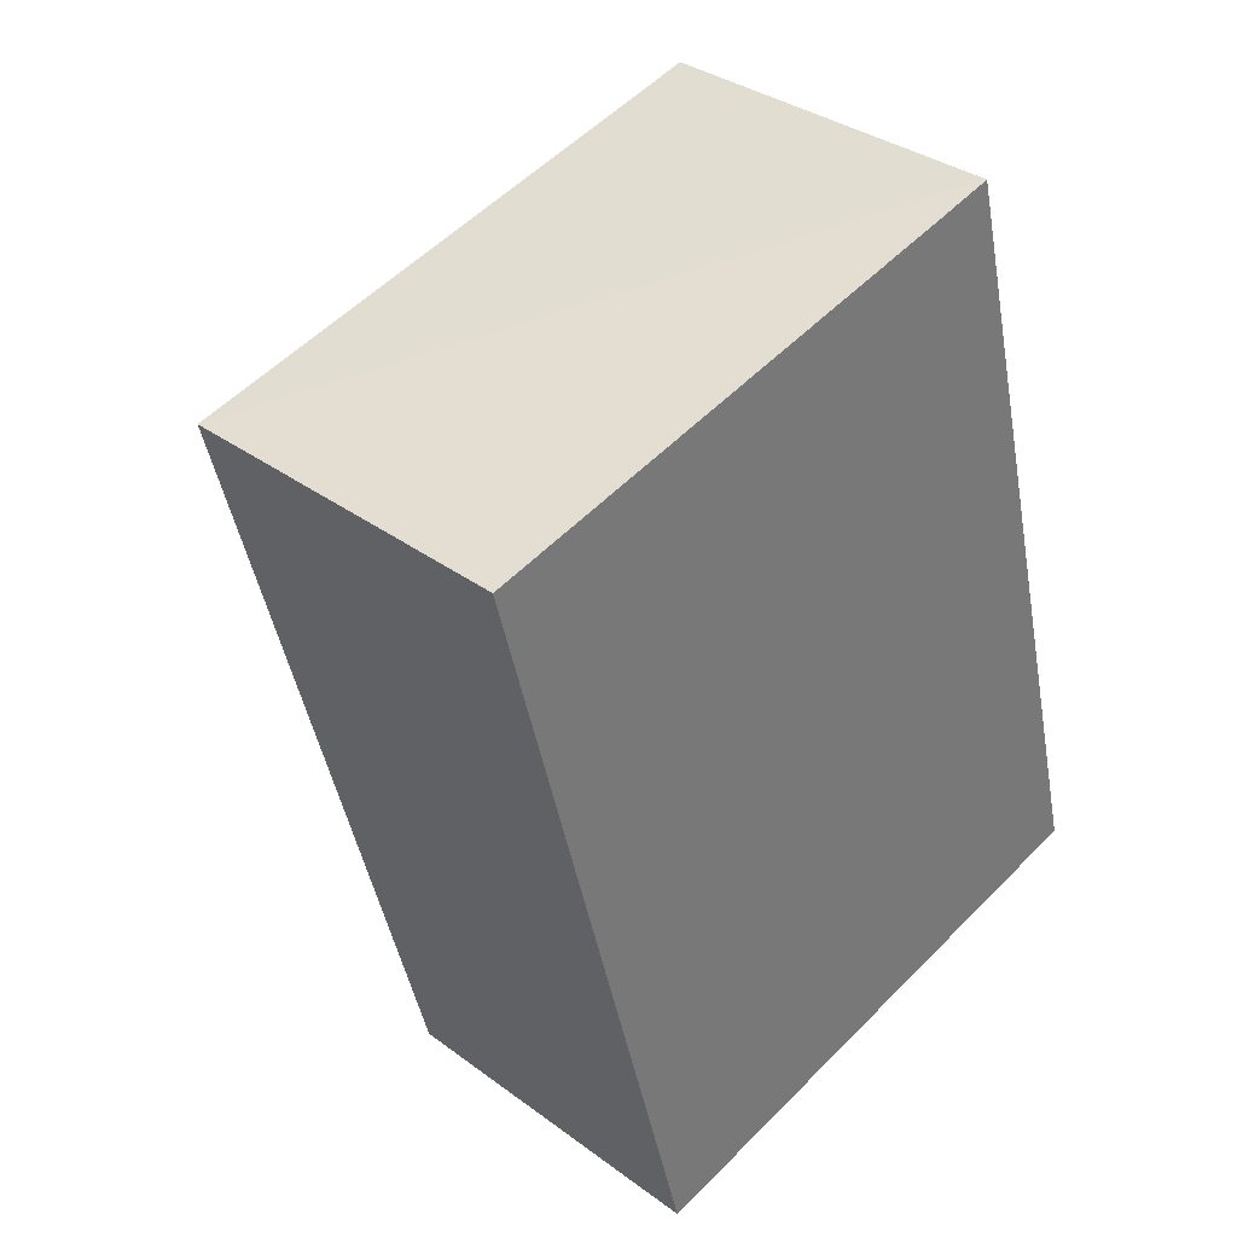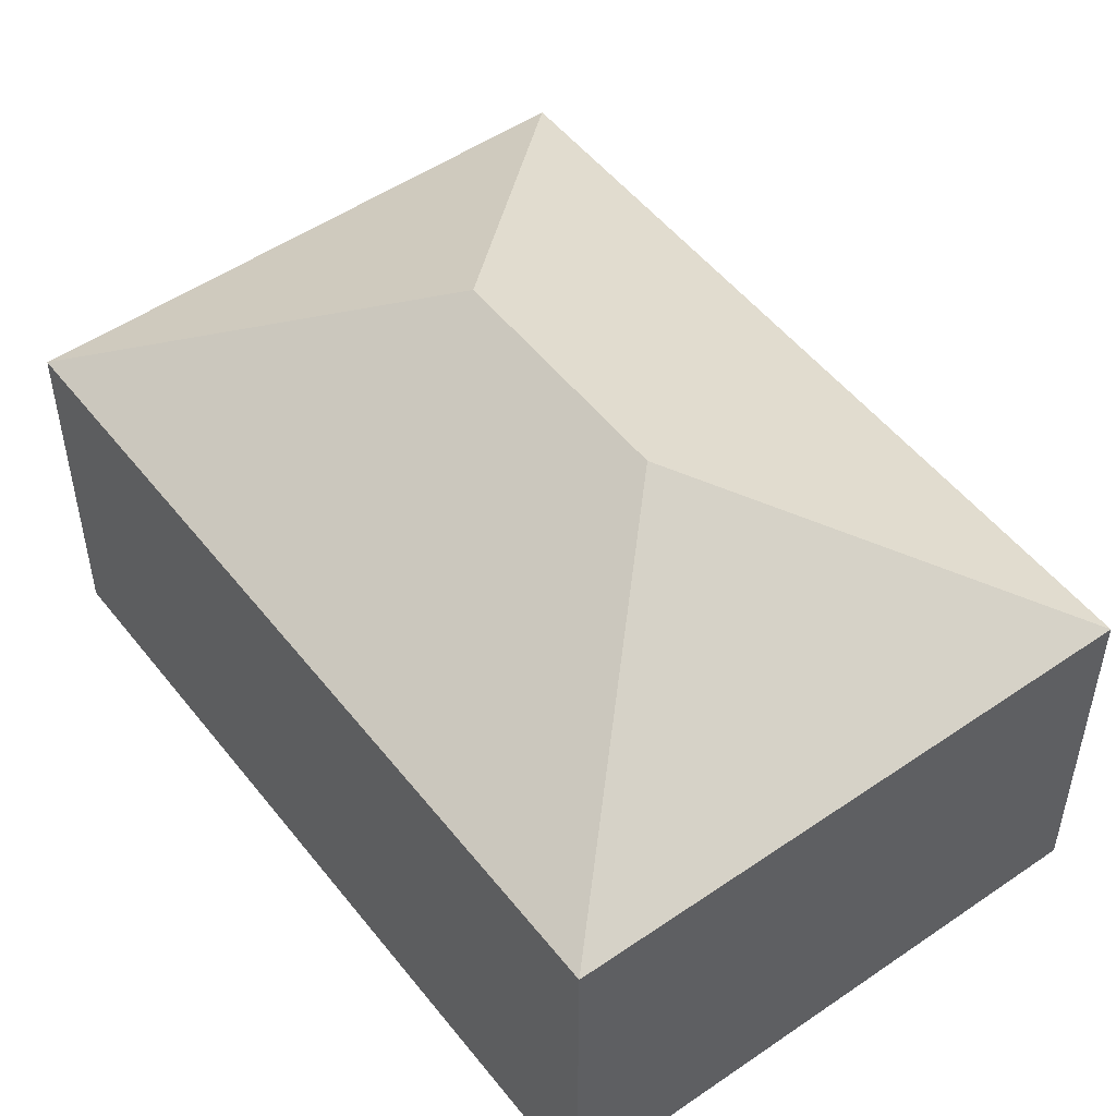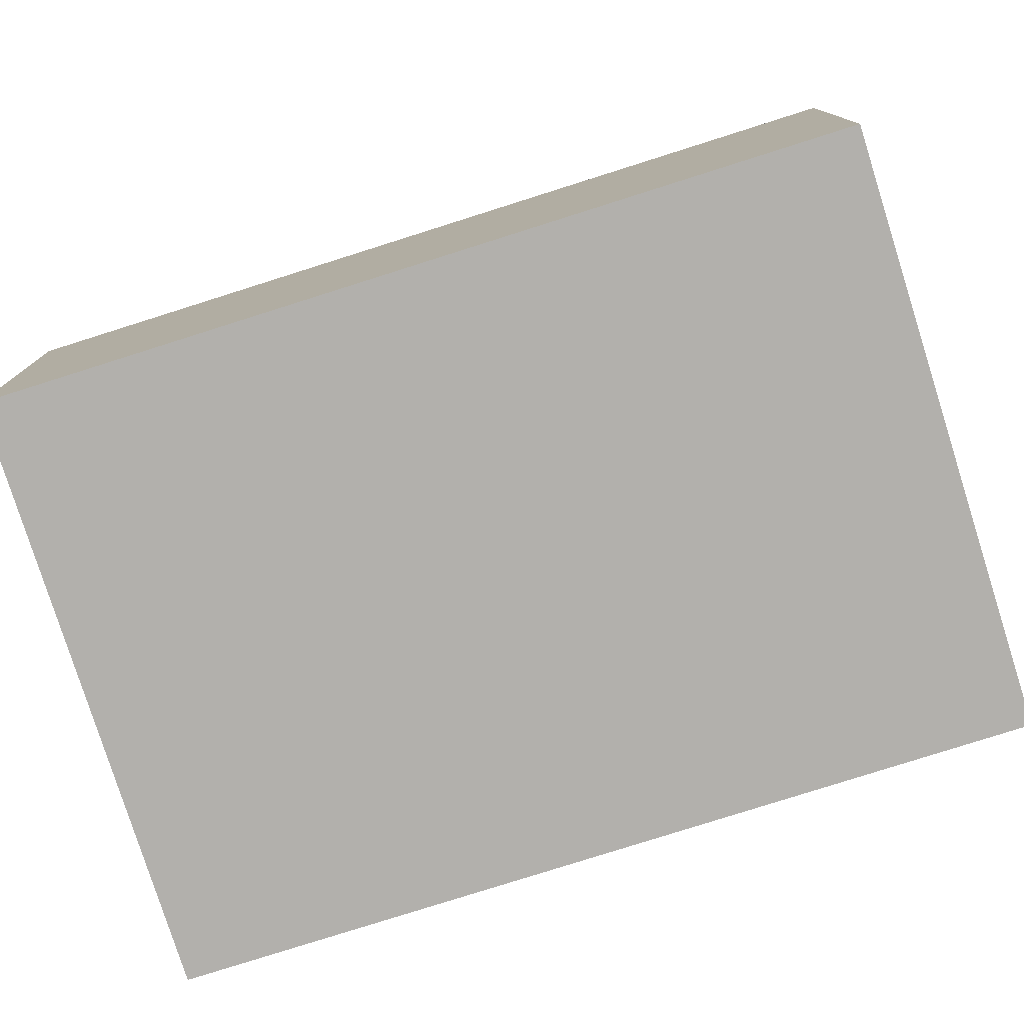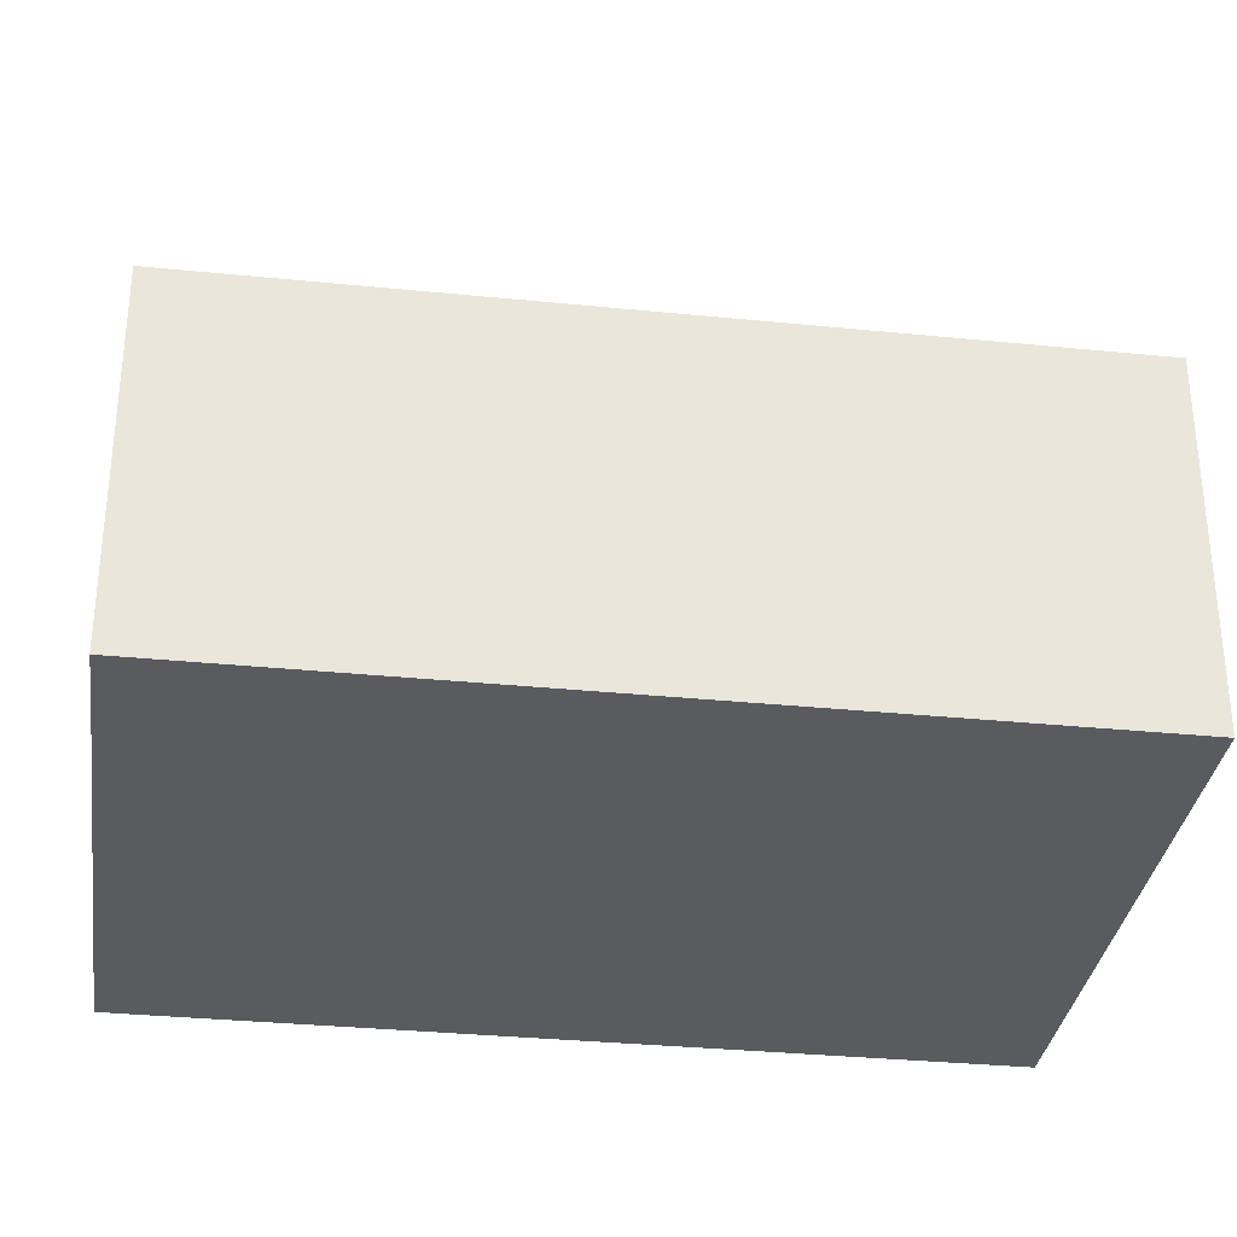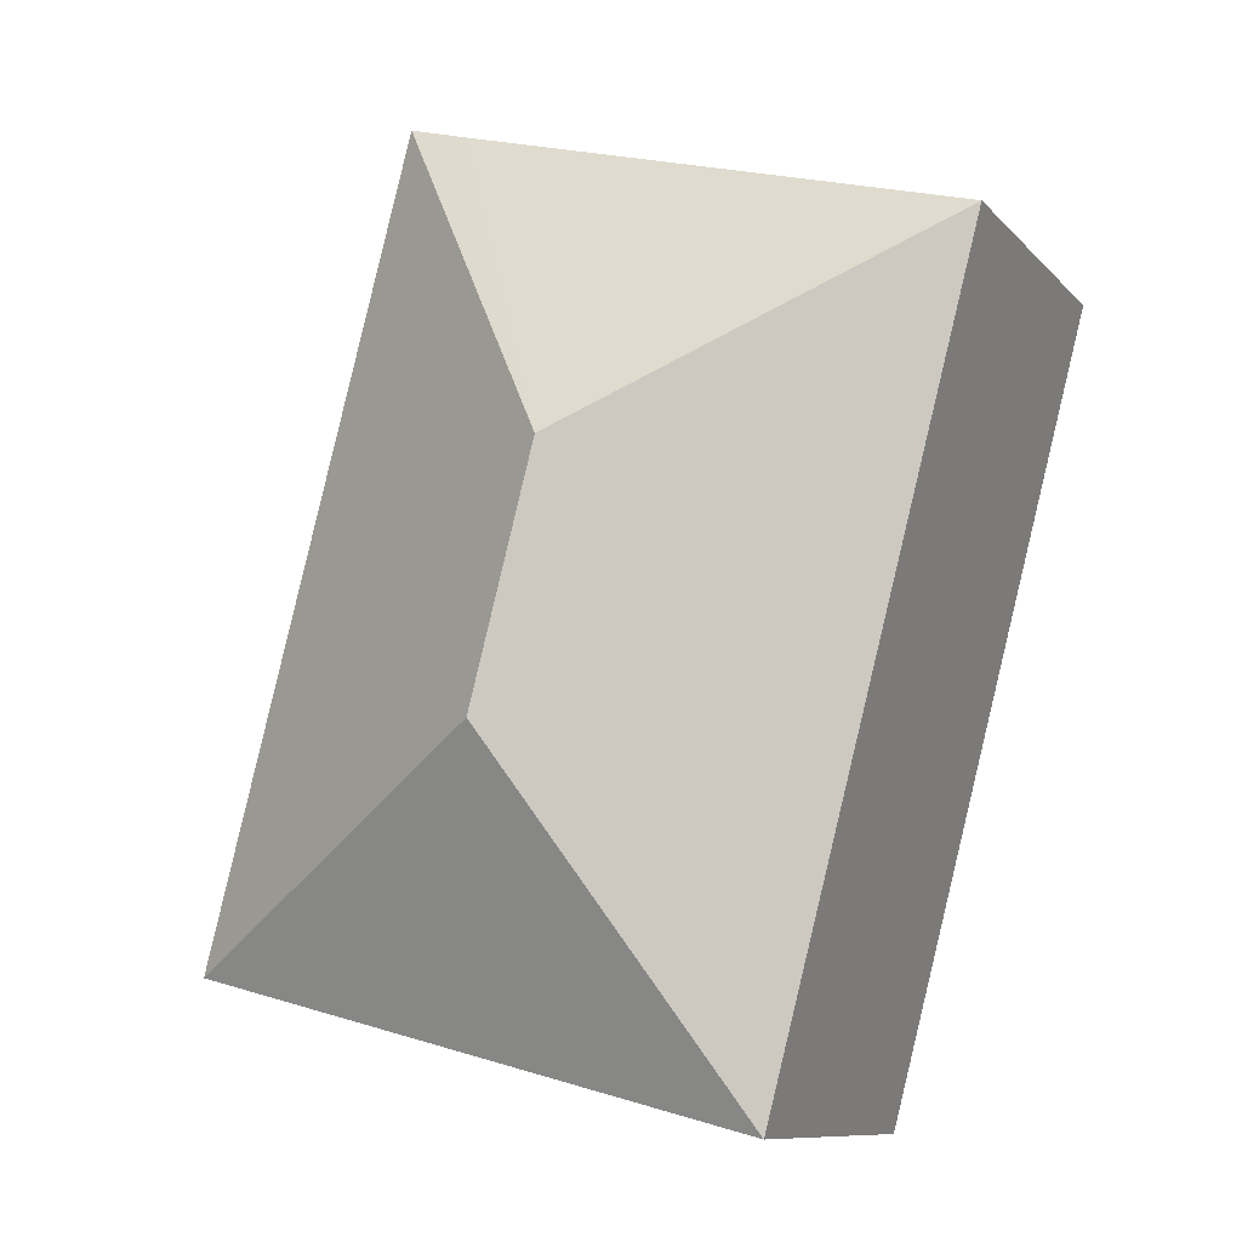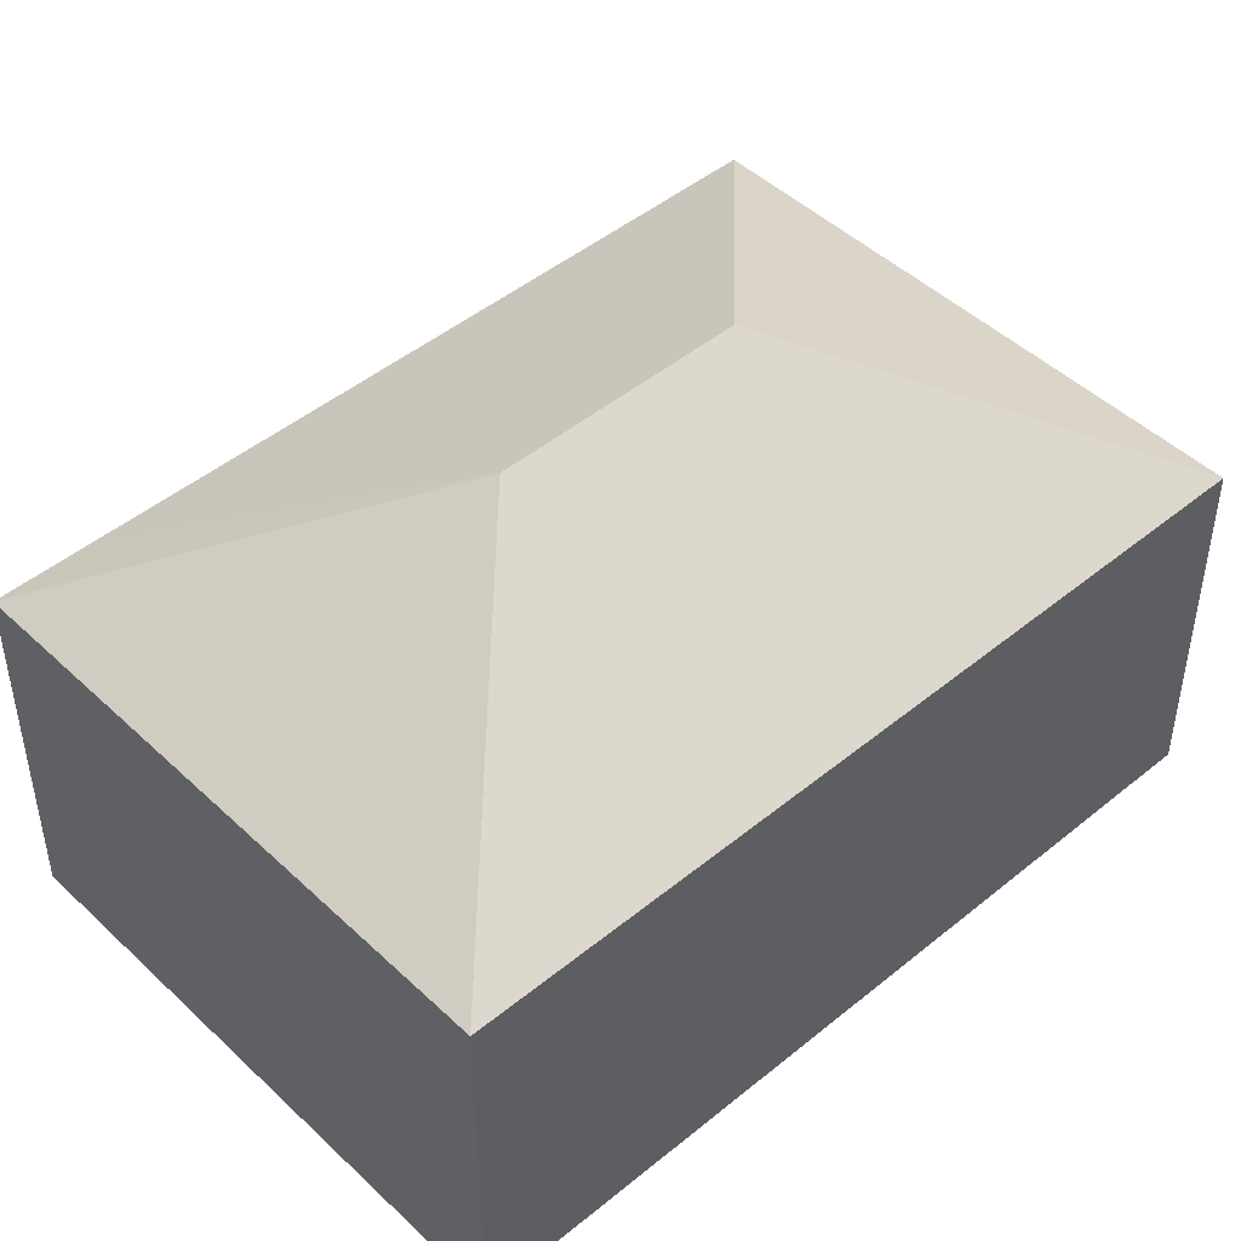
<metadata>
{"format":"obj","ext":"obj","renderer":"f3d","projection":"perspective","resolution":1024,"background":"white","views":[{"elev":34.1,"azim":-45.1,"up":"+Z"},{"elev":51.1,"azim":128.6,"up":"+Y"},{"elev":-78.6,"azim":93.0,"up":"+Y"},{"elev":-33.0,"azim":67.5,"up":"+Y"},{"elev":-9.8,"azim":-156.2,"up":"+Z"},{"elev":46.7,"azim":-147.6,"up":"+Y"}]}
</metadata>
<code>
v  6.874 9.853 -4.031
v  9.772 6.826 2.529
v  10.91 6.821 2.833
v  0 6.817 4.174e-16
v  8.094 9.853 -8.724
v  14.51 6.821 -11.02
v  14.96 6.819 -12.76
v  11.1 6.821 2.087
v  4.07 6.826 -15.58
v  10.91 -1.735e-16 2.833
v  11.1 -1.278e-16 2.087
v  14.51 6.75e-16 -11.02
v  14.96 7.815e-16 -12.76
v  4.07 9.542e-16 -15.58
v  0 0 0
v  9.772 -1.549e-16 2.529
g defaultobject
f 1 2 3
f 2 1 4
f 5 6 7
f 6 5 8
f 8 5 1
f 8 1 3
f 5 7 9
f 1 9 4
f 9 1 5
f 10 8 3
f 8 10 6
f 6 10 11
f 6 11 12
f 6 12 7
f 7 12 13
f 7 14 9
f 14 7 13
f 14 4 9
f 4 14 15
f 2 10 3
f 10 2 4
f 10 4 16
f 16 4 15
f 10 16 11
f 12 14 13
f 14 12 15
f 15 12 11
f 15 11 16

</code>
